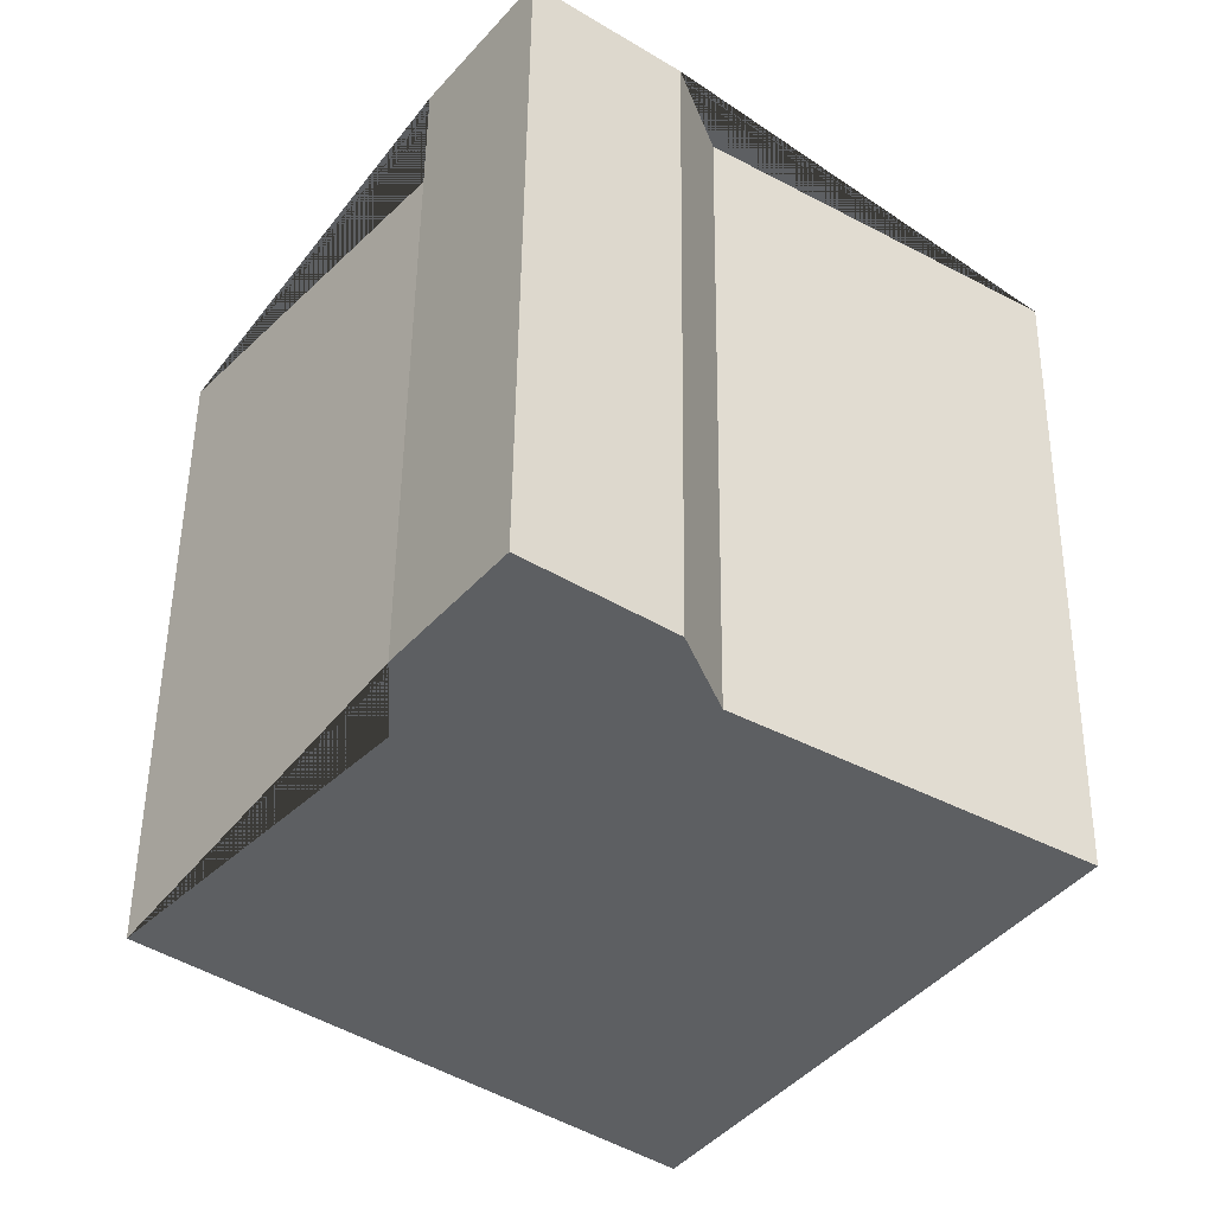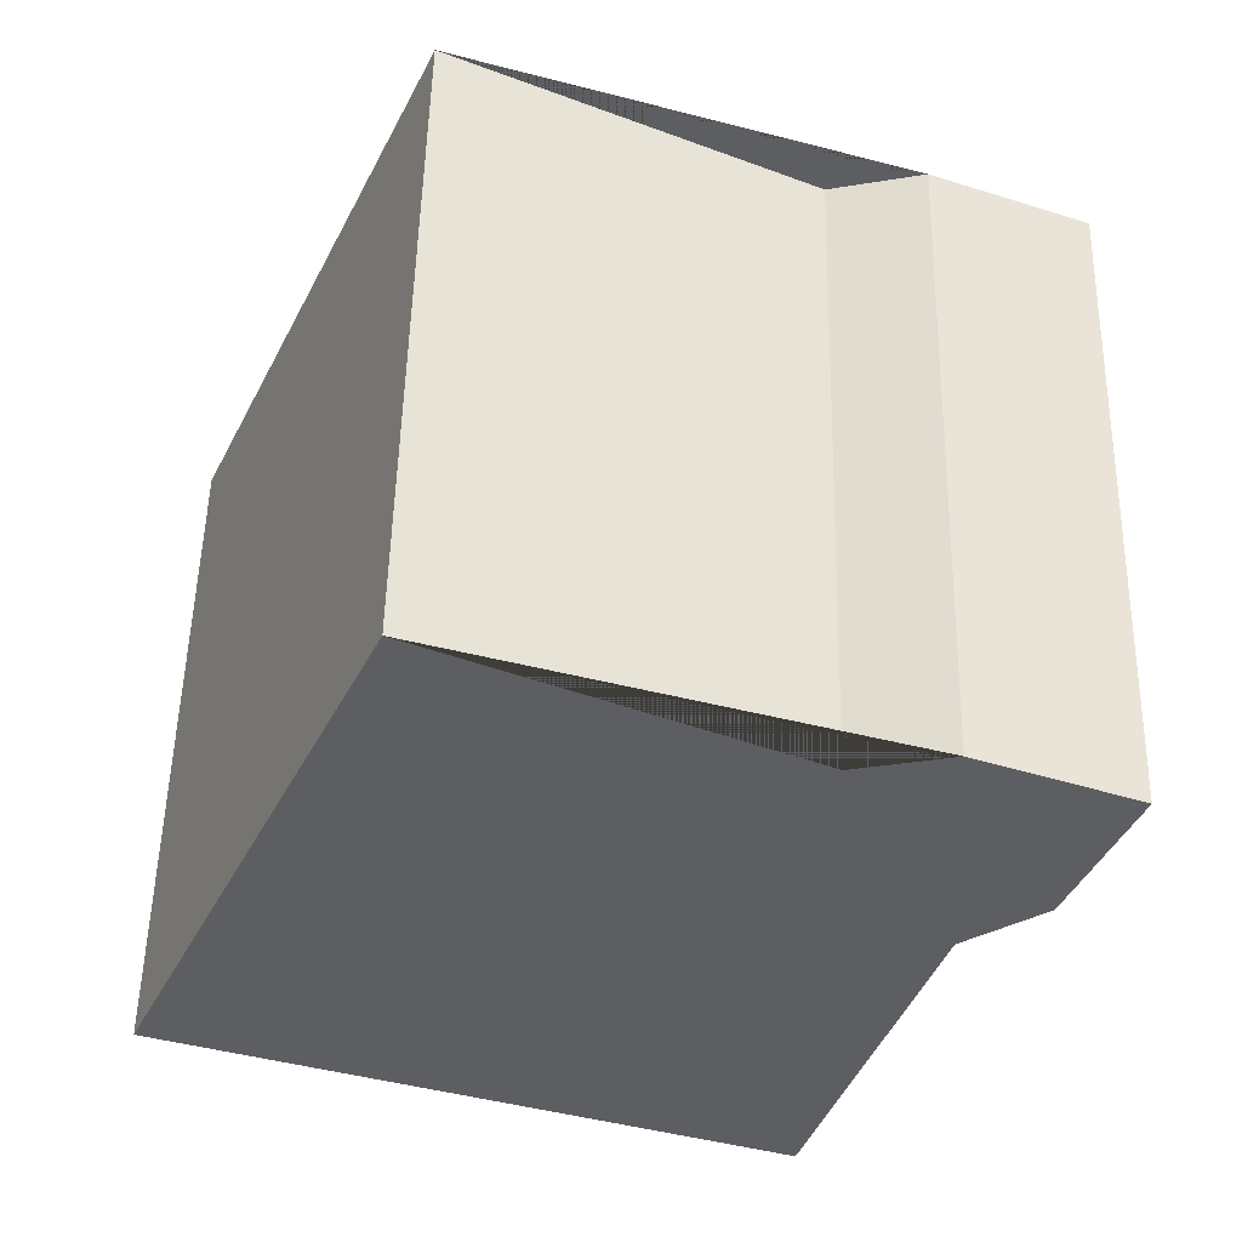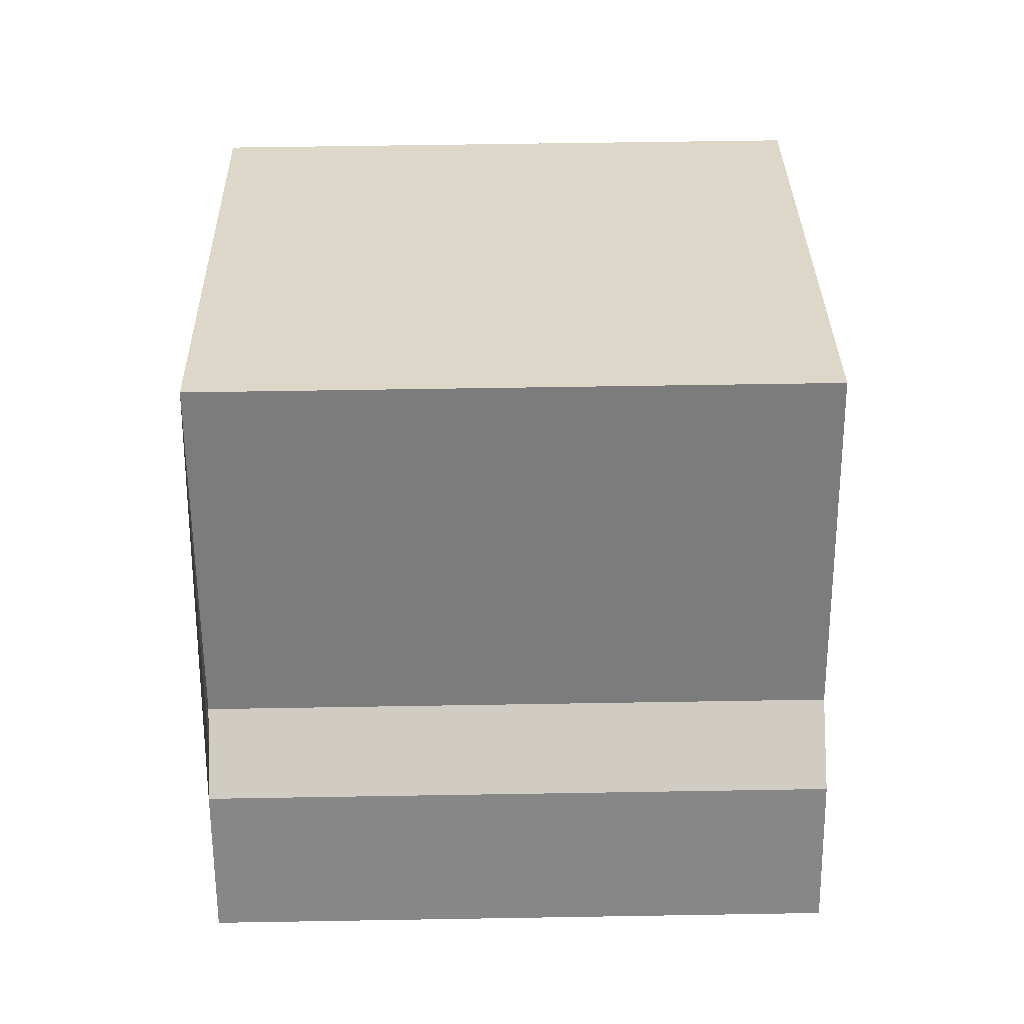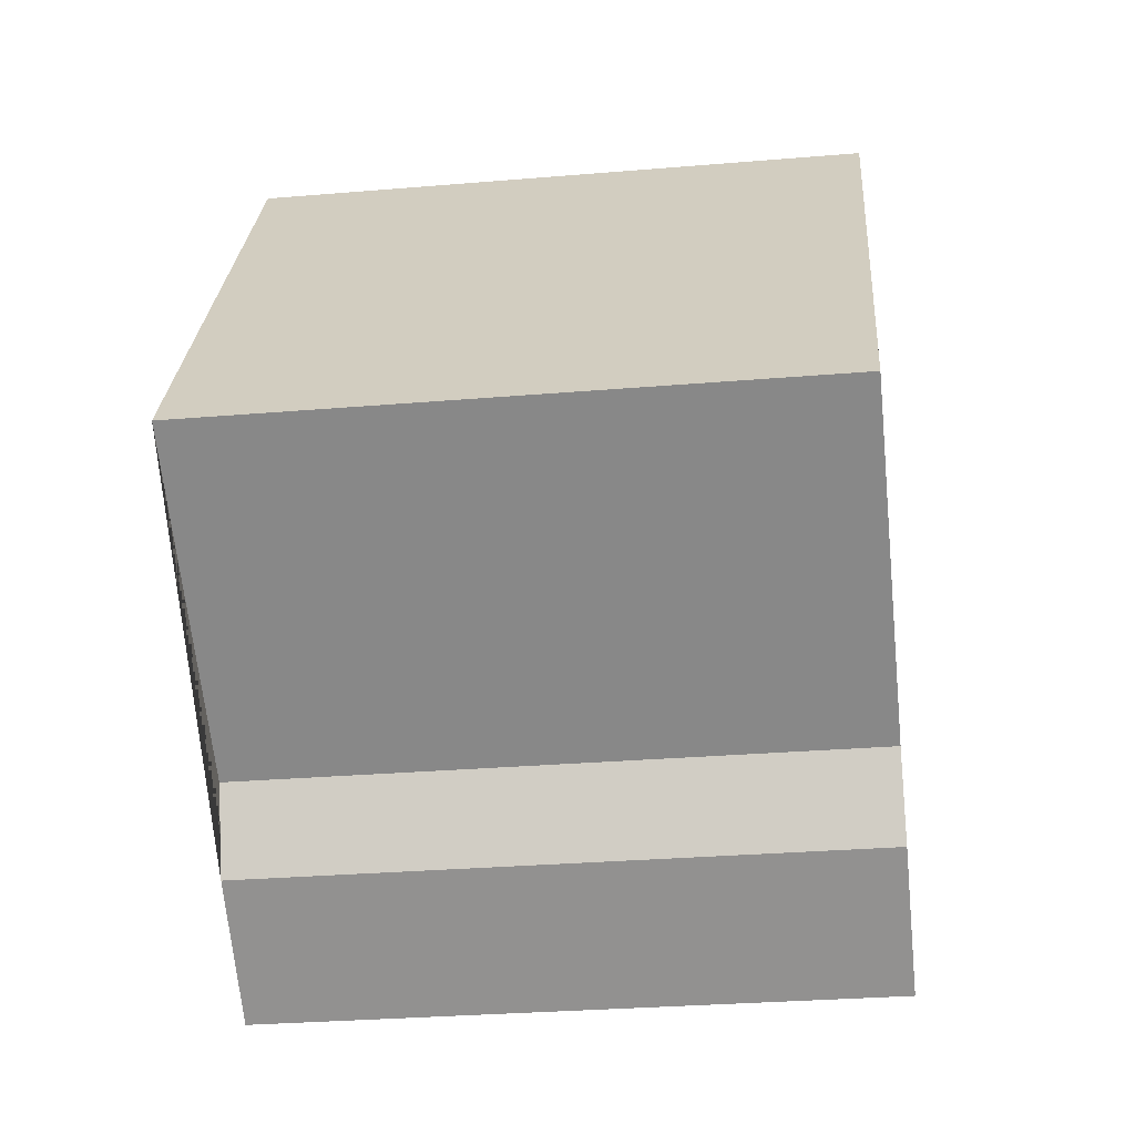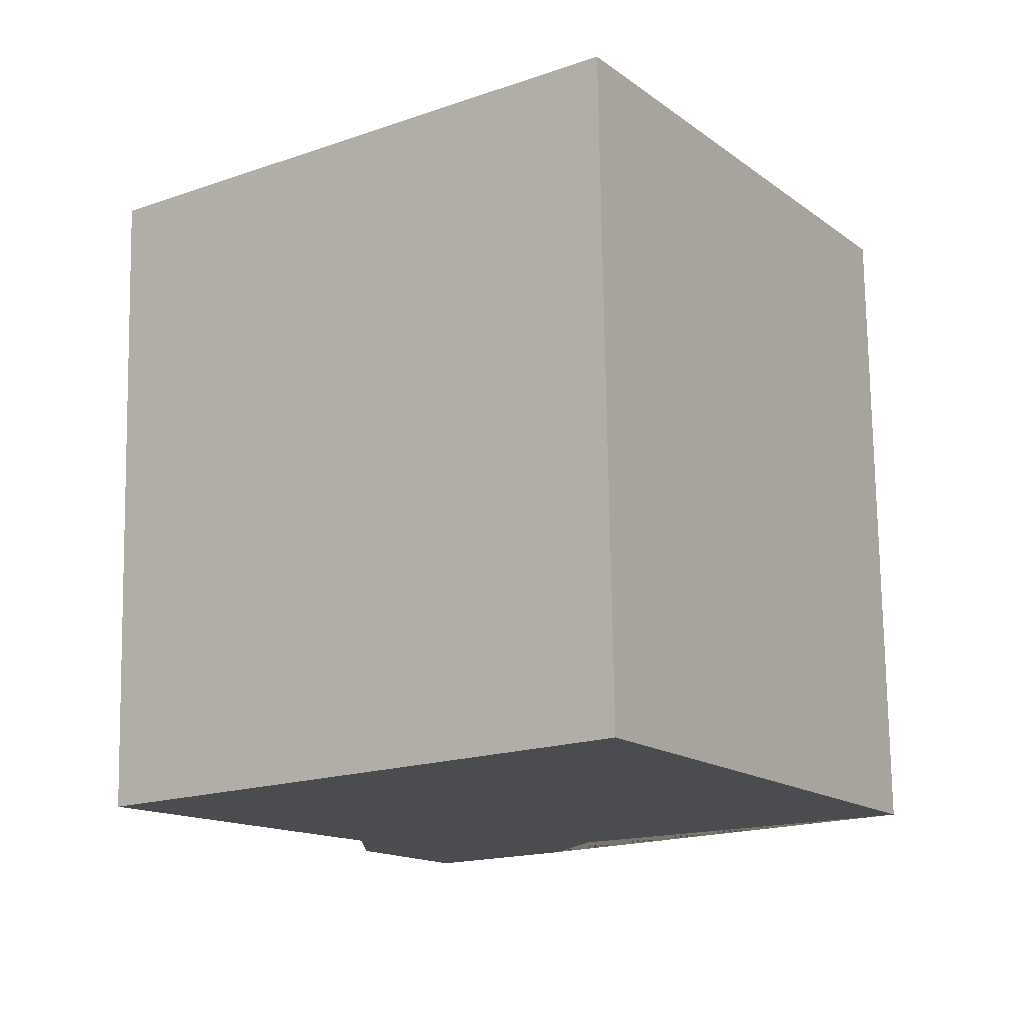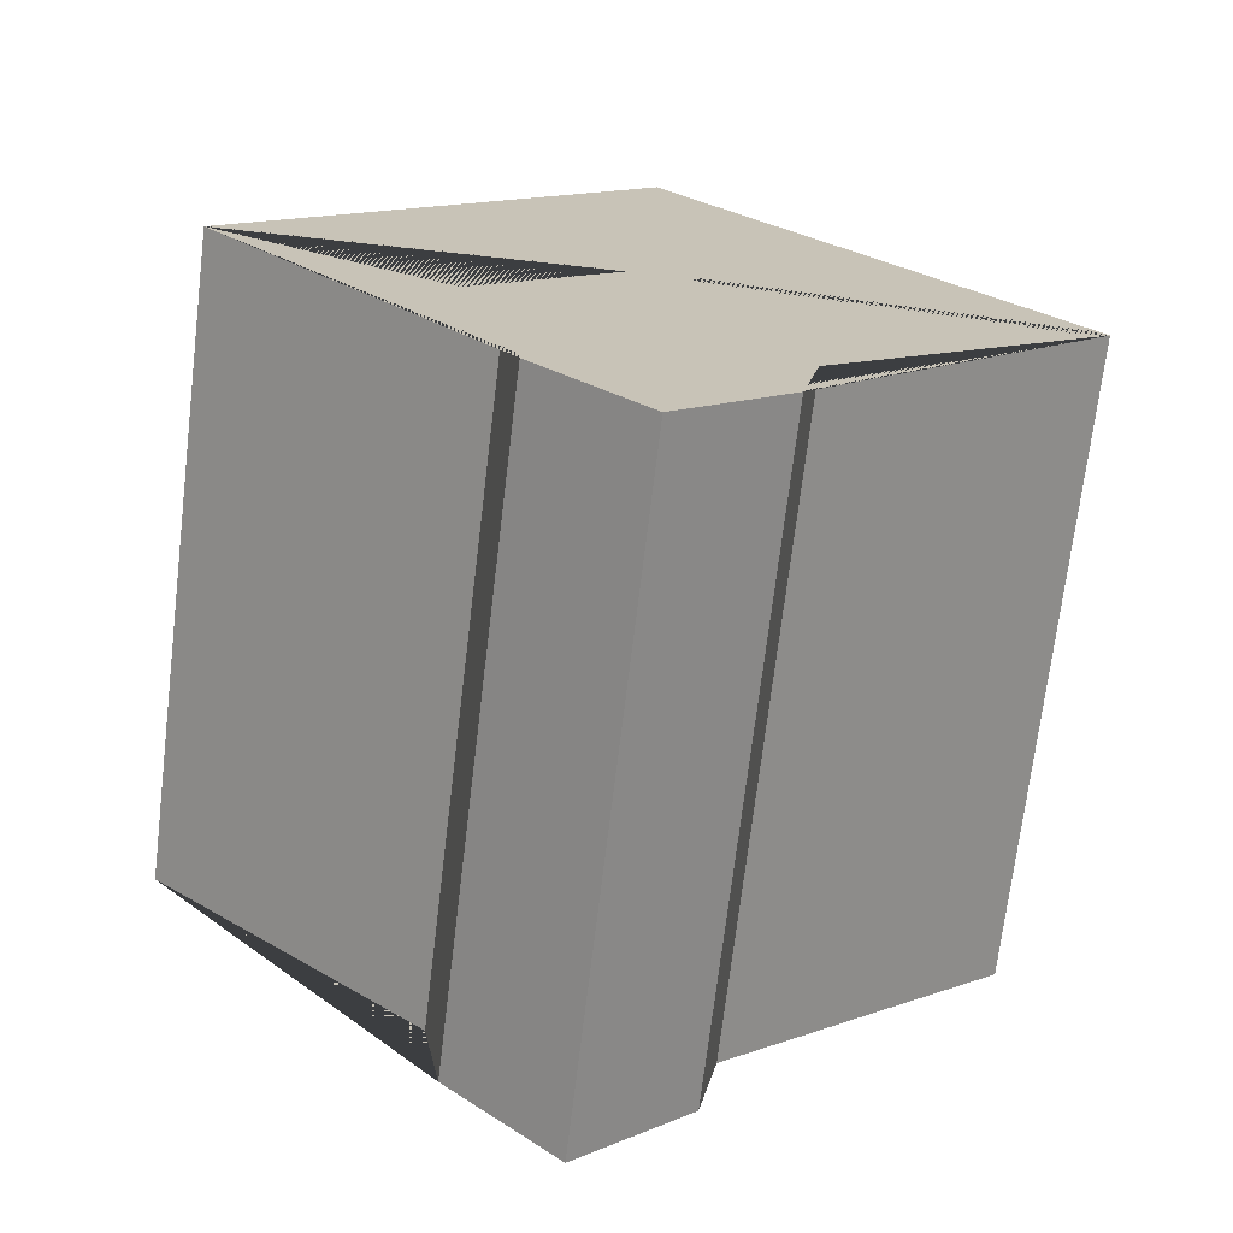
<metadata>
{"format":"obj","ext":"obj","renderer":"f3d","projection":"perspective","resolution":1024,"background":"white","views":[{"elev":-40.7,"azim":8.1,"up":"+Z"},{"elev":-38.7,"azim":-66.5,"up":"+Z"},{"elev":-17.3,"azim":90.5,"up":"+Y"},{"elev":-21.9,"azim":97.7,"up":"+Y"},{"elev":-13.9,"azim":168.9,"up":"+Z"},{"elev":-71.9,"azim":-6.1,"up":"+Y"}]}
</metadata>
<code>
o Corpo.001_Cube.003
v -0.5518 0.9468 -0.3557
v -0.5412 0.9334 0.4306
v -0.4316 0.9693 0.01143
v -0.2553 1.143 0.01201
v -0.4259 0.9621 0.4295
v -0.2497 1.136 0.4301
v -0.2575 0.7931 0.006085
v -0.08127 0.9671 0.006673
v -0.2519 0.7859 0.4241
v -0.07564 0.96 0.4247
v -0.2112 0.6392 -0.3655
v -0.2007 0.6258 0.4207
v -0.1793 0.5142 0.4185
v -0.1899 0.5276 -0.3677
v 0.4528 0.9407 -0.3693
v 0.4634 0.9273 0.4169
v -0.05301 0.3878 -0.3719
v -0.046 1.5 -0.3531
v -0.04242 0.3744 0.4143
v -0.03542 1.486 0.4332
v 0.3522 0.9613 0.02661
v 0.1688 1.141 0.006259
v 0.3485 0.9574 0.419
v 0.1744 1.134 0.4243
v 0.1666 0.7905 0.000329
v -0.007457 0.9667 0.005671
v 0.1722 0.7834 0.4184
v -0.001827 0.9596 0.4237
v 0.1084 0.6373 -0.3699
v 0.119 0.6239 0.4164
v 0.09624 0.5126 0.4148
v 0.08565 0.5259 -0.3714
f 12 2 1 11
f 3 4 6 5
f 9 10 8 7
f 7 8 4 3
f 5 9 7 3
f 10 6 4 8
f 2 5 6 10 20
f 2 12 13 19 10 9 5
f 13 12 11 14
f 19 13 14 17
f 2 20 18 1
f 30 29 15 16
f 21 23 24 22
f 27 25 26 28
f 25 21 22 26
f 23 21 25 27
f 28 26 22 24
f 16 20 28 24 23
f 16 23 27 28 19 31 30
f 20 10 19 28
f 31 32 29 30
f 19 17 32 31
f 16 15 18 20
f 1 18 15 29 32 17 14 11

</code>
